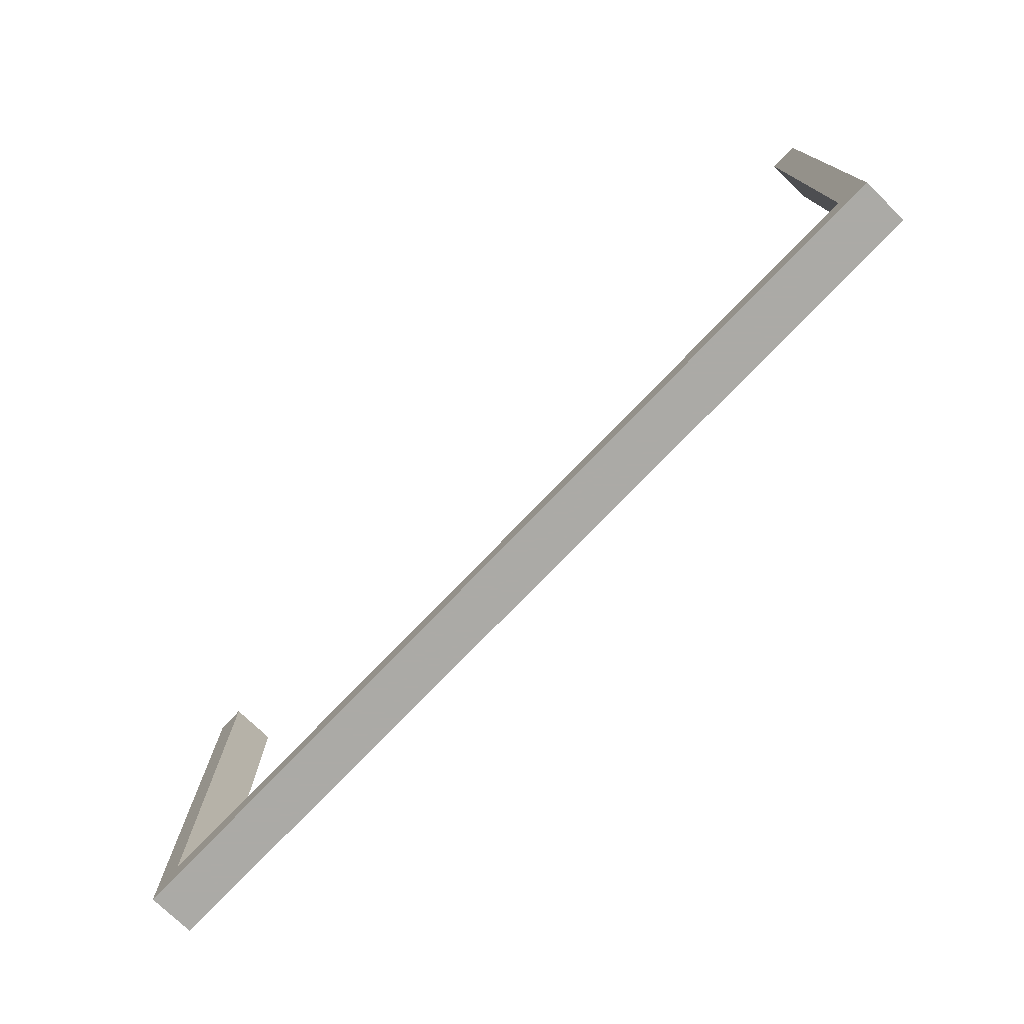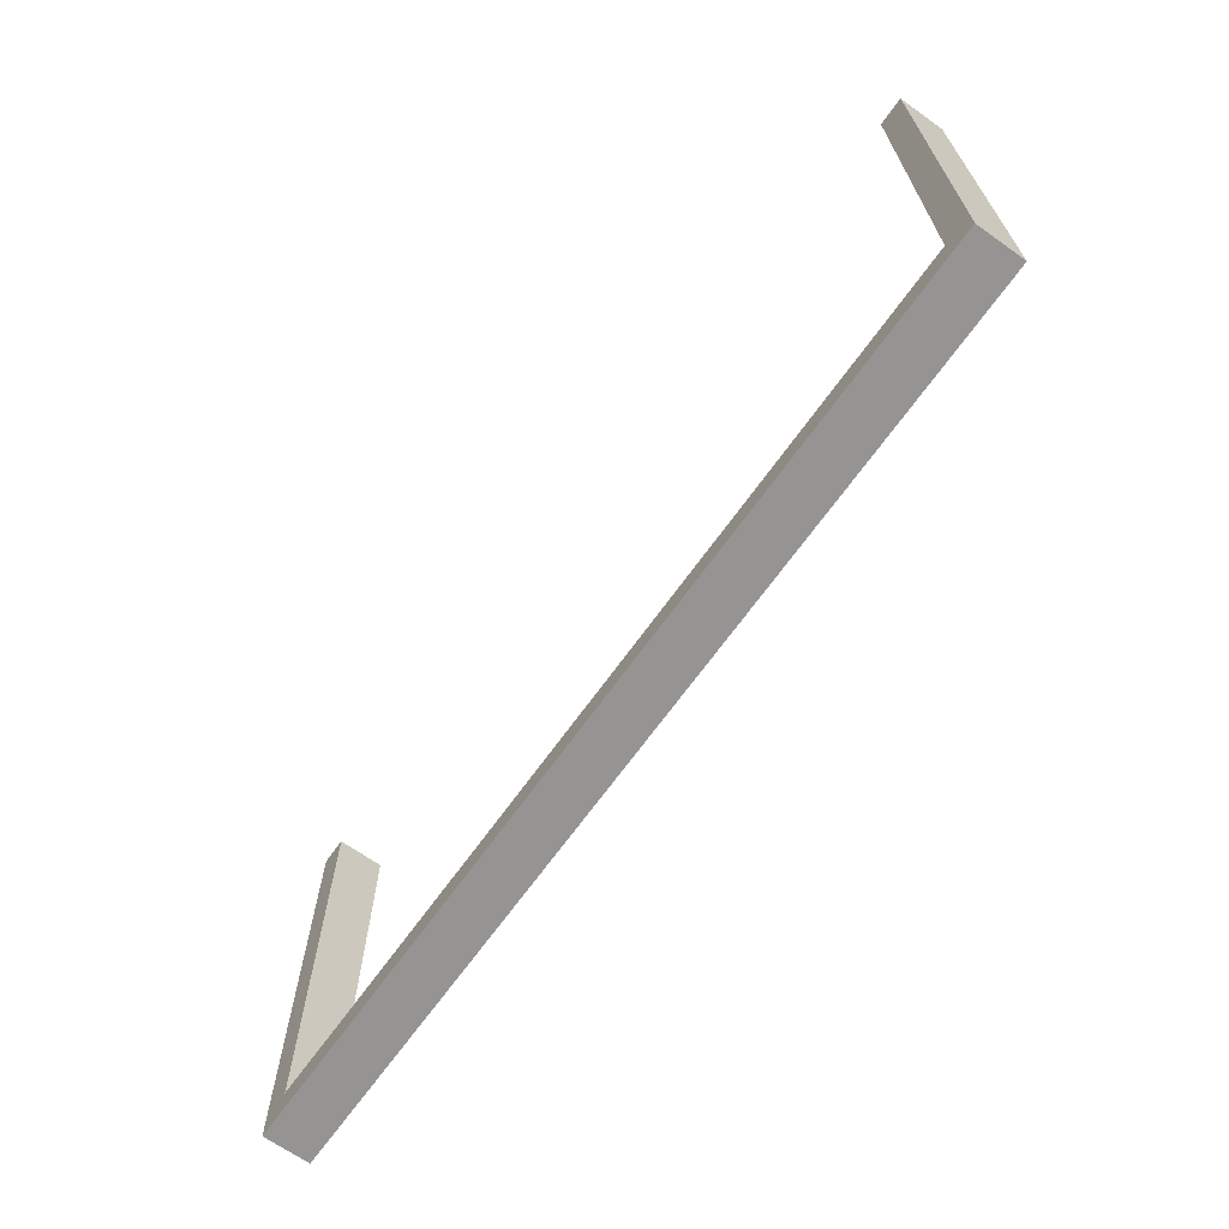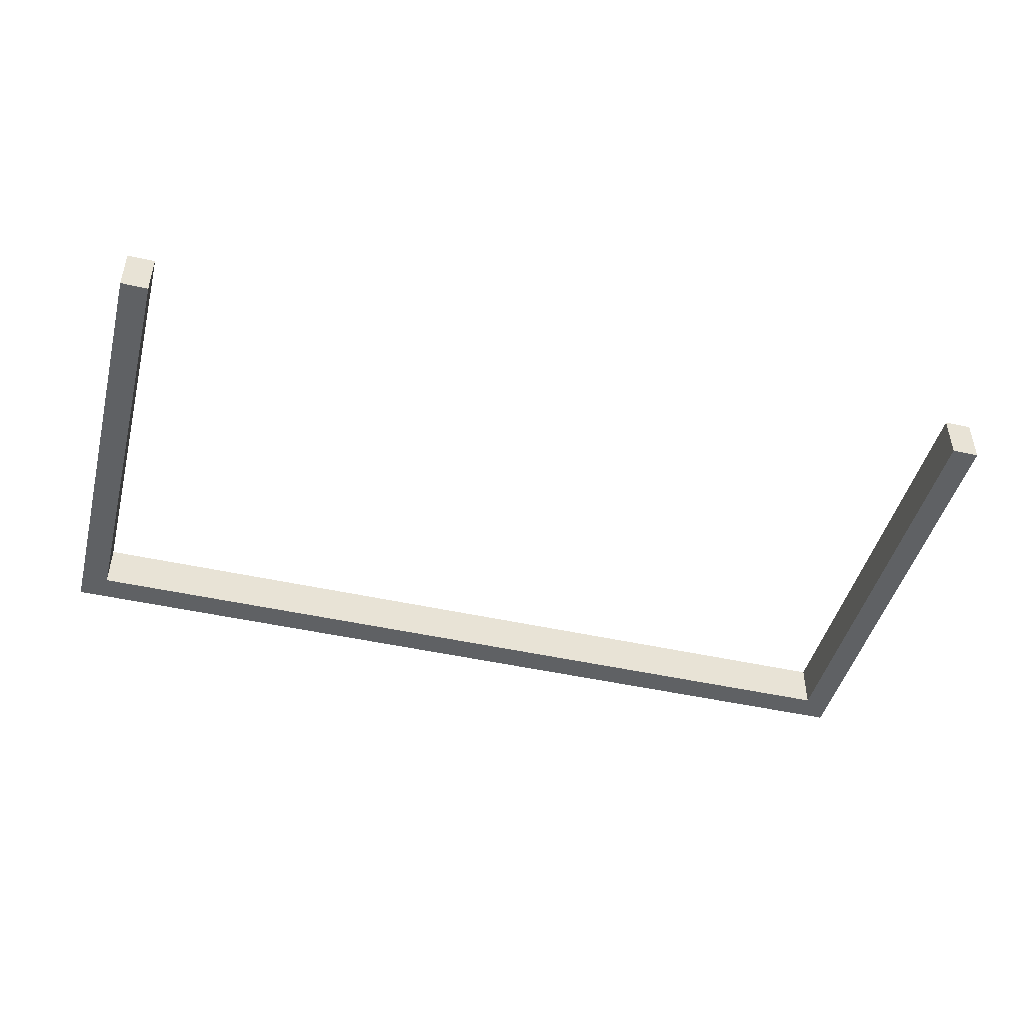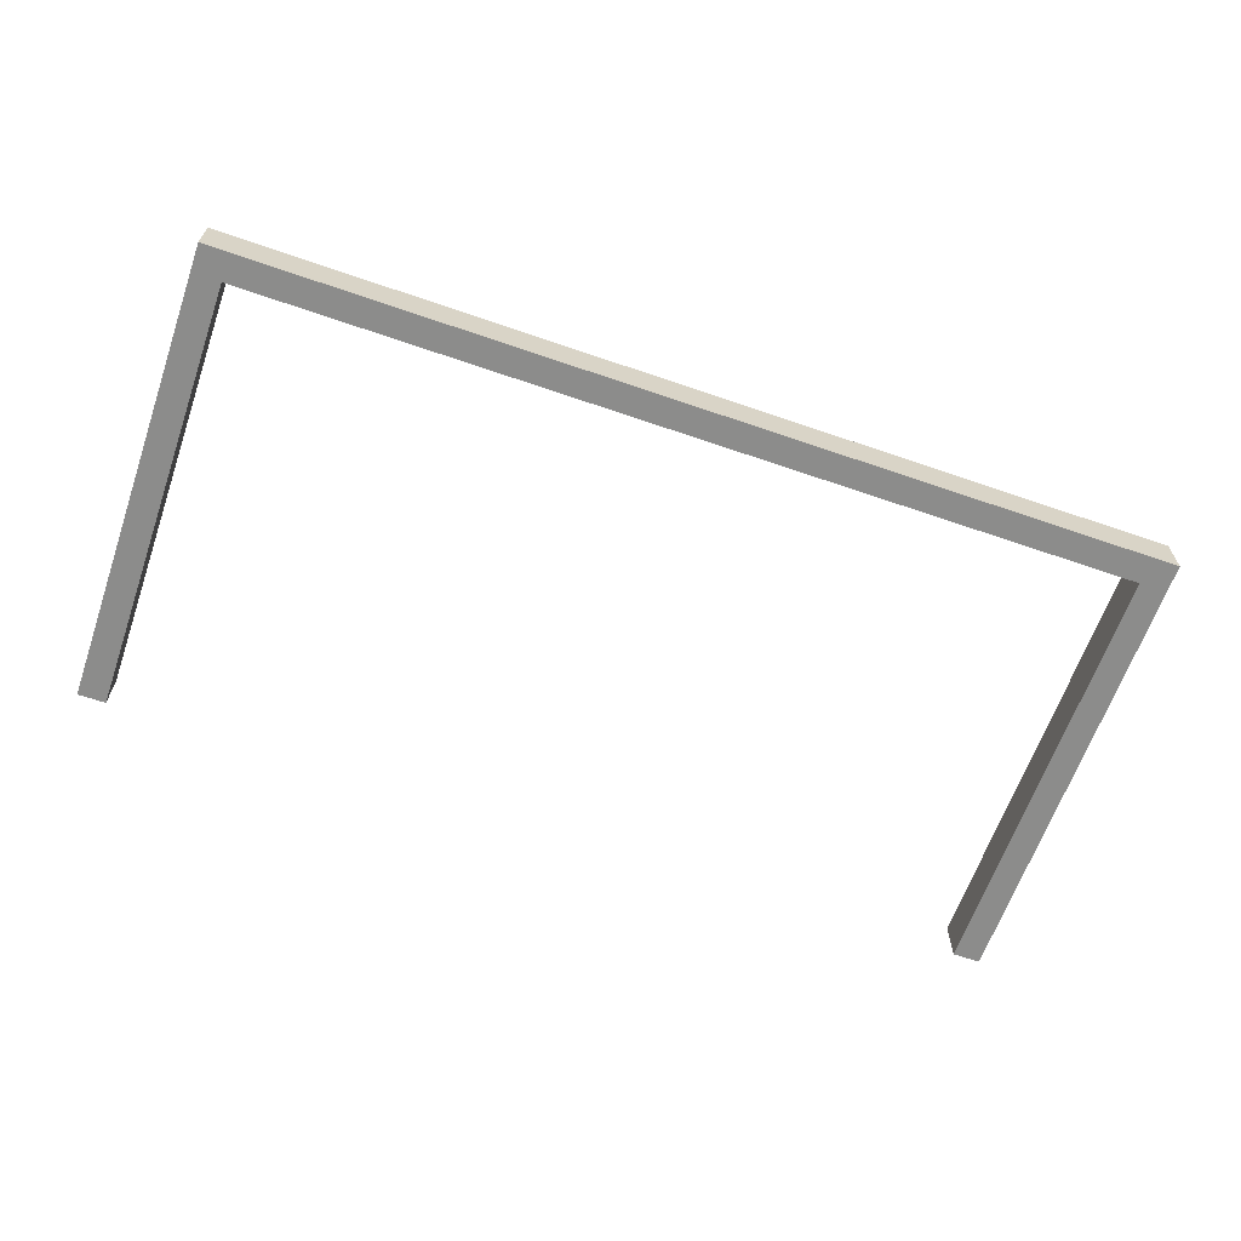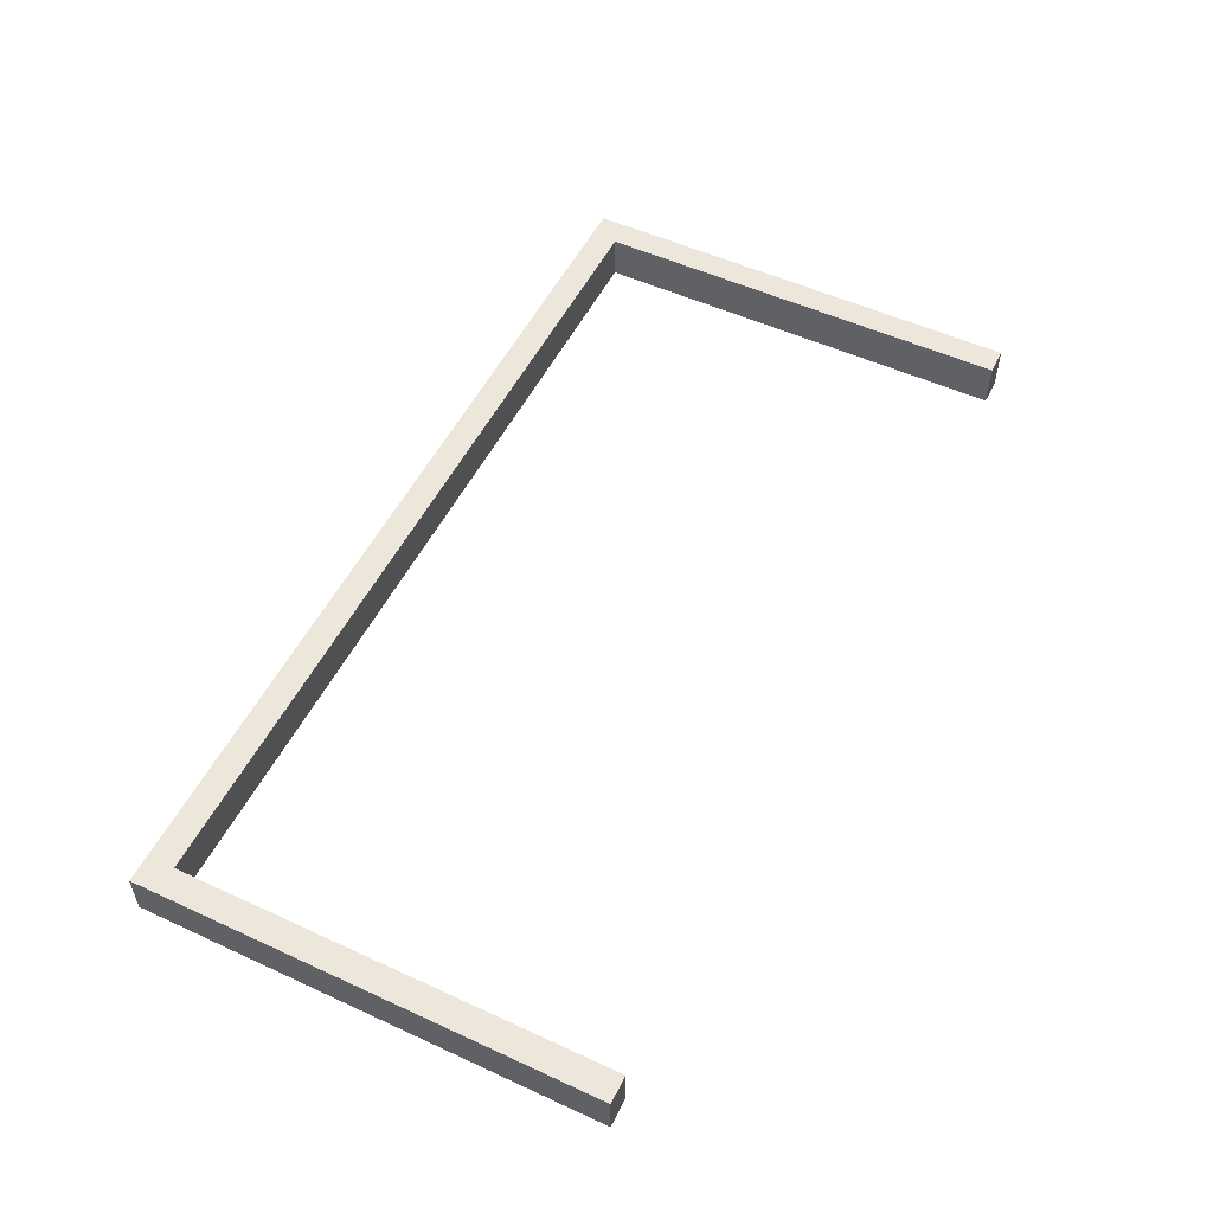
<metadata>
{"format":"obj","ext":"obj","renderer":"f3d","projection":"perspective","resolution":1024,"background":"white","views":[{"elev":-75.9,"azim":-133.9,"up":"+Z"},{"elev":-67.2,"azim":54.6,"up":"+Z"},{"elev":-45.9,"azim":-14.5,"up":"+Y"},{"elev":-64.1,"azim":160.8,"up":"+Y"},{"elev":53.2,"azim":-63.8,"up":"+Y"}]}
</metadata>
<code>
v 0 0.25 0
v 0 0.25 0.03
v 0 0.225 0
v 0 0.225 0.03
v 0 0.275 0
v 0 0.275 0.03
v -0.1567 0.225 0.03
v -0.1567 0.275 0.03
v 0.0625 0.2625 0
v 0.0625 0.25 0
v 0.0625 0.2375 0
v -0.3133 0.225 0.03
v -0.3133 0.275 0.03
v 0.1667 0.225 0
v 0.1667 0.275 0
v 0.125 0.2625 0
v 0.125 0.25 0
v 0.125 0.2375 0
v 0.05875 0.2625 0.03
v 0.05875 0.25 0.03
v 0.05875 0.2375 0.03
v -0.47 0.2625 0.3825
v -0.47 0.2625 0.4412
v -0.47 0.25 0.3825
v -0.47 0.25 0.4412
v -0.47 0.25 0.5
v -0.47 0.2375 0.3825
v -0.47 0.2375 0.4412
v -0.47 0.225 0.5
v -0.47 0.225 0.3433
v -0.47 0.225 0.1867
v -0.47 0.225 0.03
v -0.47 0.275 0.5
v -0.47 0.275 0.3433
v -0.47 0.275 0.1867
v -0.47 0.275 0.03
v 0.1175 0.2625 0.03
v 0.1175 0.25 0.03
v 0.1175 0.2375 0.03
v 0.3333 0.225 0
v 0.3333 0.275 0
v -0.5 0.2625 0.375
v -0.5 0.2625 0.4375
v -0.5 0.25 0.375
v -0.5 0.25 0.4375
v -0.5 0.25 0.5
v -0.5 0.2375 0.375
v -0.5 0.2375 0.4375
v -0.5 0.225 0
v -0.5 0.225 0.1667
v -0.5 0.225 0.3333
v -0.5 0.225 0.5
v -0.5 0.275 0
v -0.5 0.275 0.1667
v -0.5 0.275 0.3333
v -0.5 0.275 0.5
v 0.5 0.2625 0.375
v 0.5 0.2625 0.4375
v 0.5 0.25 0.375
v 0.5 0.25 0.4375
v 0.5 0.25 0.5
v 0.5 0.2375 0.375
v 0.5 0.2375 0.4375
v 0.5 0.225 0
v 0.5 0.225 0.1667
v 0.5 0.225 0.3333
v 0.5 0.225 0.5
v 0.5 0.275 0
v 0.5 0.275 0.1667
v 0.5 0.275 0.3333
v 0.5 0.275 0.5
v -0.3333 0.225 0
v -0.3333 0.275 0
v -0.1175 0.2625 0.03
v -0.1175 0.25 0.03
v -0.1175 0.2375 0.03
v 0.47 0.2625 0.3825
v 0.47 0.2625 0.4412
v 0.47 0.25 0.3825
v 0.47 0.25 0.4412
v 0.47 0.25 0.5
v 0.47 0.2375 0.3825
v 0.47 0.2375 0.4412
v 0.47 0.225 0.5
v 0.47 0.225 0.3433
v 0.47 0.225 0.1867
v 0.47 0.225 0.03
v 0.47 0.275 0.5
v 0.47 0.275 0.3433
v 0.47 0.275 0.1867
v 0.47 0.275 0.03
v -0.05875 0.2625 0.03
v -0.05875 0.25 0.03
v -0.05875 0.2375 0.03
v -0.125 0.2625 0
v -0.125 0.25 0
v -0.125 0.2375 0
v -0.1667 0.225 0
v -0.1667 0.275 0
v 0.3133 0.225 0.03
v 0.3133 0.275 0.03
v -0.0625 0.2625 0
v -0.0625 0.25 0
v -0.0625 0.2375 0
v 0.1567 0.225 0.03
v 0.1567 0.275 0.03
f 4 3 7
f 72 12 98
f 12 72 32
f 31 32 50
f 30 31 51
f 51 31 50
f 30 51 52
f 30 52 29
f 49 50 32
f 43 45 44
f 45 48 47
f 50 49 53
f 51 50 44
f 44 47 51
f 55 44 54
f 44 50 54
f 47 48 51
f 48 46 52
f 52 51 48
f 46 48 45
f 56 43 55
f 46 45 43
f 43 56 46
f 55 42 44
f 95 96 103
f 96 97 104
f 97 98 104
f 3 104 98
f 1 104 3
f 5 102 1
f 103 104 1
f 99 95 102
f 72 98 96
f 97 96 98
f 73 72 96
f 49 72 73
f 99 96 95
f 73 96 99
f 2 1 3
f 6 5 1
f 92 93 75
f 93 94 76
f 32 36 13
f 7 12 75
f 75 76 7
f 8 75 13
f 75 12 13
f 76 94 7
f 94 2 4
f 4 7 94
f 2 94 93
f 6 92 8
f 2 93 92
f 92 6 2
f 8 74 75
f 22 24 25
f 24 27 28
f 27 30 28
f 29 28 30
f 26 28 29
f 33 23 26
f 25 28 26
f 34 22 23
f 31 30 24
f 27 24 30
f 35 31 24
f 31 35 36
f 34 24 22
f 35 24 34
f 46 26 29
f 56 33 26
f 6 8 5
f 73 99 13
f 13 36 73
f 35 54 36
f 34 55 35
f 55 54 35
f 34 56 55
f 34 33 56
f 53 36 54
f 3 98 7
f 12 7 98
f 72 49 32
f 43 44 42
f 45 47 44
f 50 53 54
f 43 42 55
f 95 103 102
f 96 104 103
f 102 103 1
f 99 102 5
f 49 73 53
f 2 3 4
f 6 1 2
f 92 75 74
f 93 76 75
f 32 13 12
f 92 74 8
f 22 25 23
f 24 28 25
f 23 25 26
f 34 23 33
f 31 36 32
f 46 29 52
f 56 26 46
f 8 99 5
f 99 8 13
f 36 53 73
f 4 3 105
f 40 100 14
f 100 40 87
f 86 87 65
f 85 86 66
f 66 86 65
f 85 66 67
f 85 67 84
f 64 65 87
f 58 60 59
f 60 63 62
f 65 64 68
f 66 65 59
f 59 62 66
f 70 59 69
f 59 65 69
f 62 63 66
f 63 61 67
f 67 66 63
f 61 63 60
f 71 58 70
f 61 60 58
f 58 71 61
f 70 57 59
f 16 17 10
f 17 18 11
f 18 14 11
f 3 11 14
f 1 11 3
f 5 9 1
f 10 11 1
f 15 16 9
f 40 14 17
f 18 17 14
f 41 40 17
f 64 40 41
f 15 17 16
f 41 17 15
f 2 1 3
f 6 5 1
f 19 20 38
f 20 21 39
f 87 91 101
f 105 100 38
f 38 39 105
f 106 38 101
f 38 100 101
f 39 21 105
f 21 2 4
f 4 105 21
f 2 21 20
f 6 19 106
f 2 20 19
f 19 6 2
f 106 37 38
f 77 79 80
f 79 82 83
f 82 85 83
f 84 83 85
f 81 83 84
f 88 78 81
f 80 83 81
f 89 77 78
f 86 85 79
f 82 79 85
f 90 86 79
f 86 90 91
f 89 79 77
f 90 79 89
f 61 81 84
f 71 88 81
f 6 106 5
f 41 15 101
f 101 91 41
f 90 69 91
f 89 70 90
f 70 69 90
f 89 71 70
f 89 88 71
f 68 91 69
f 3 14 105
f 100 105 14
f 40 64 87
f 58 59 57
f 60 62 59
f 65 68 69
f 58 57 70
f 16 10 9
f 17 11 10
f 9 10 1
f 15 9 5
f 64 41 68
f 2 3 4
f 6 1 2
f 19 38 37
f 20 39 38
f 87 101 100
f 19 37 106
f 77 80 78
f 79 83 80
f 78 80 81
f 89 78 88
f 86 91 87
f 61 84 67
f 71 81 61
f 106 15 5
f 15 106 101
f 91 68 41

</code>
